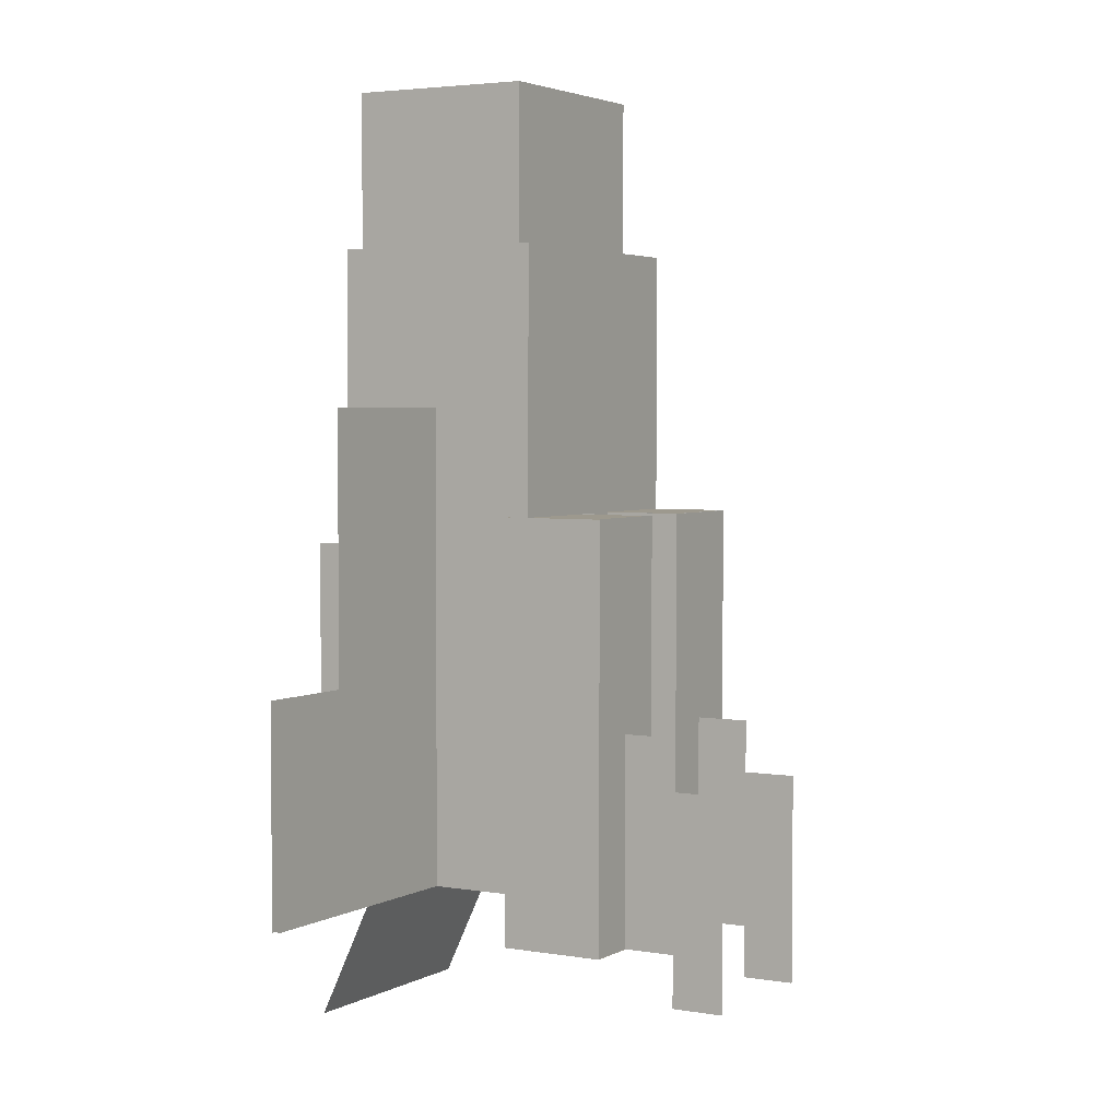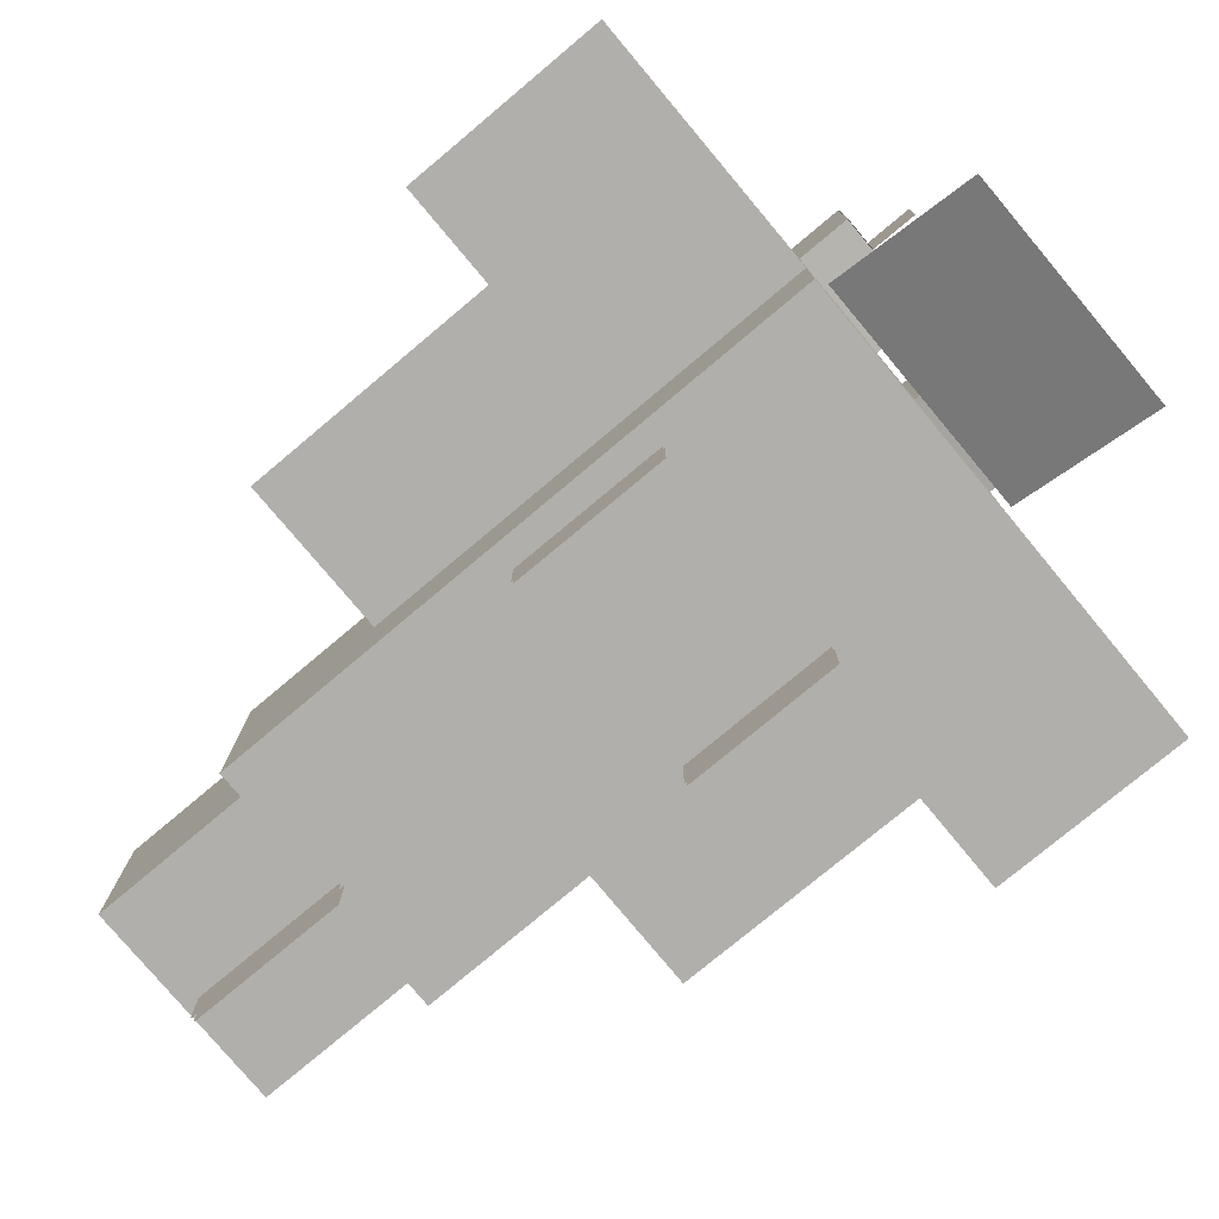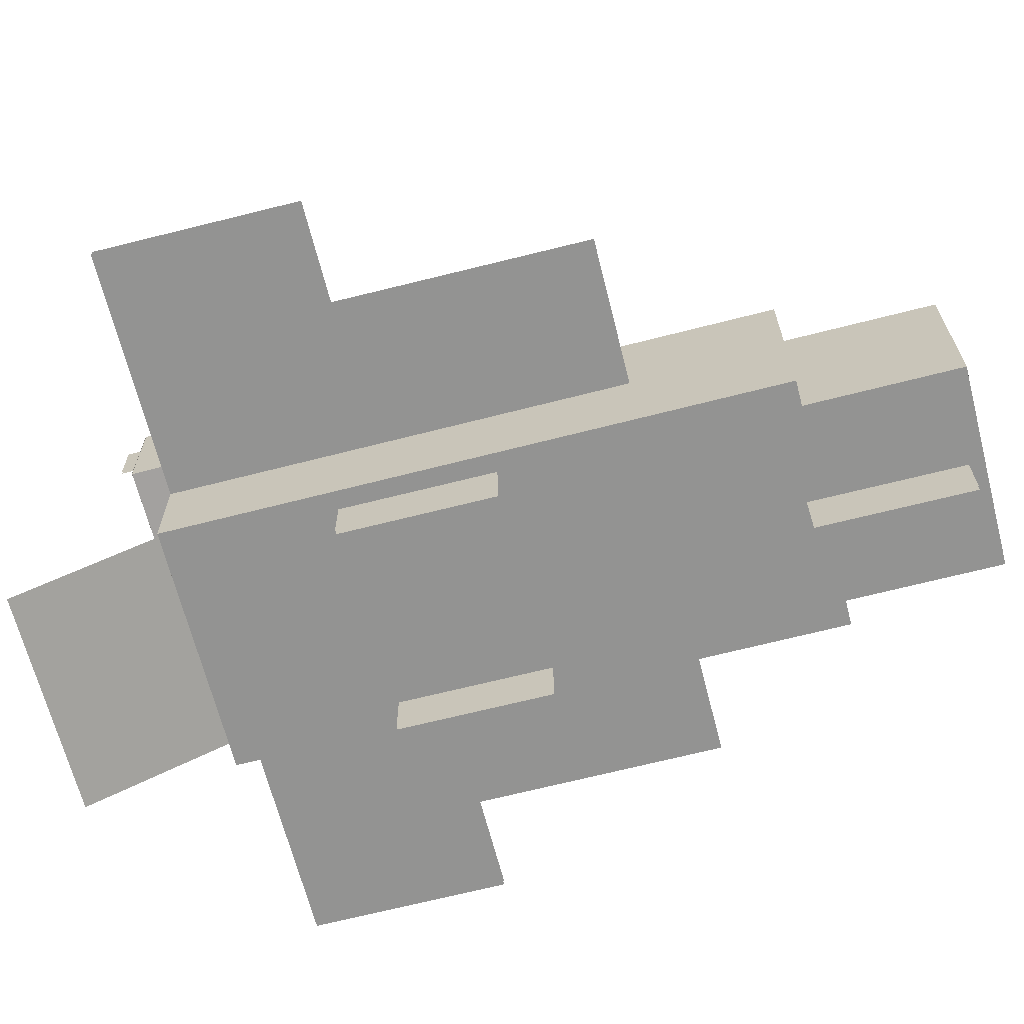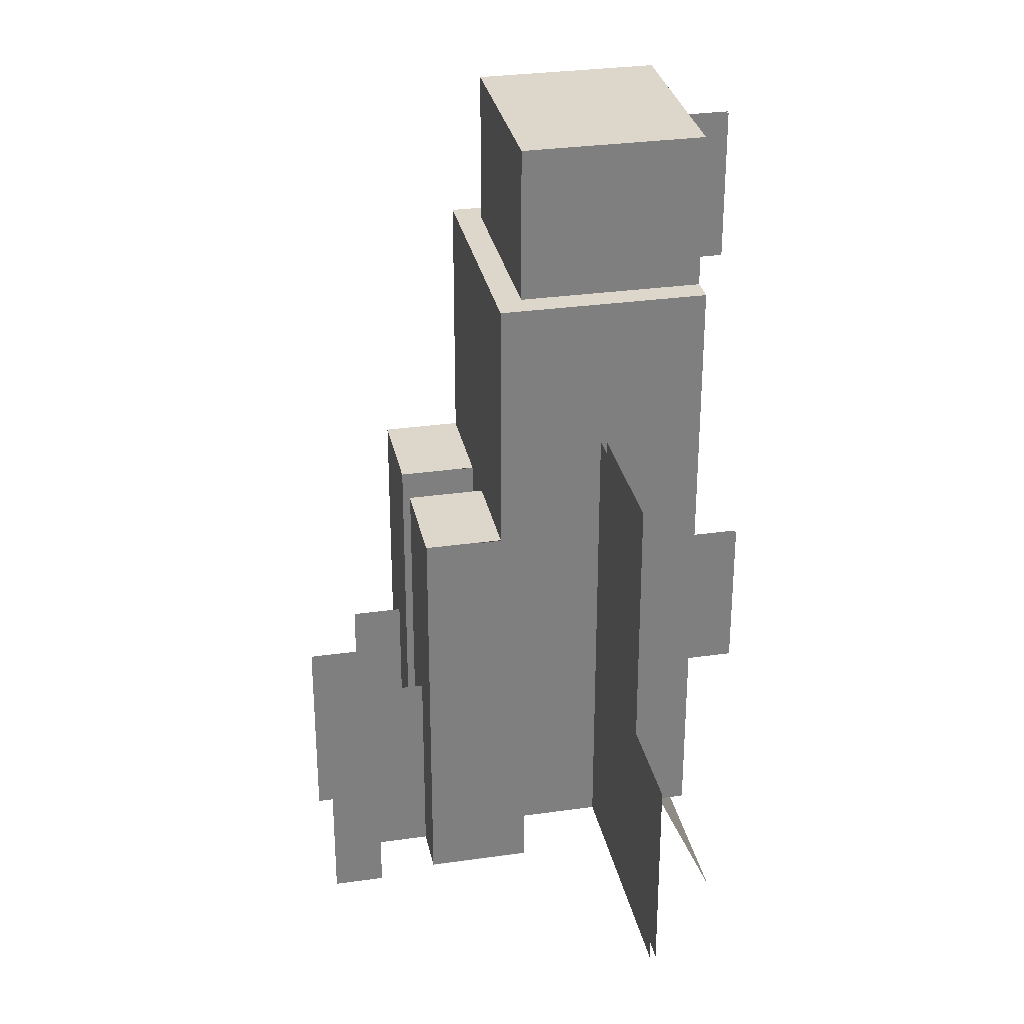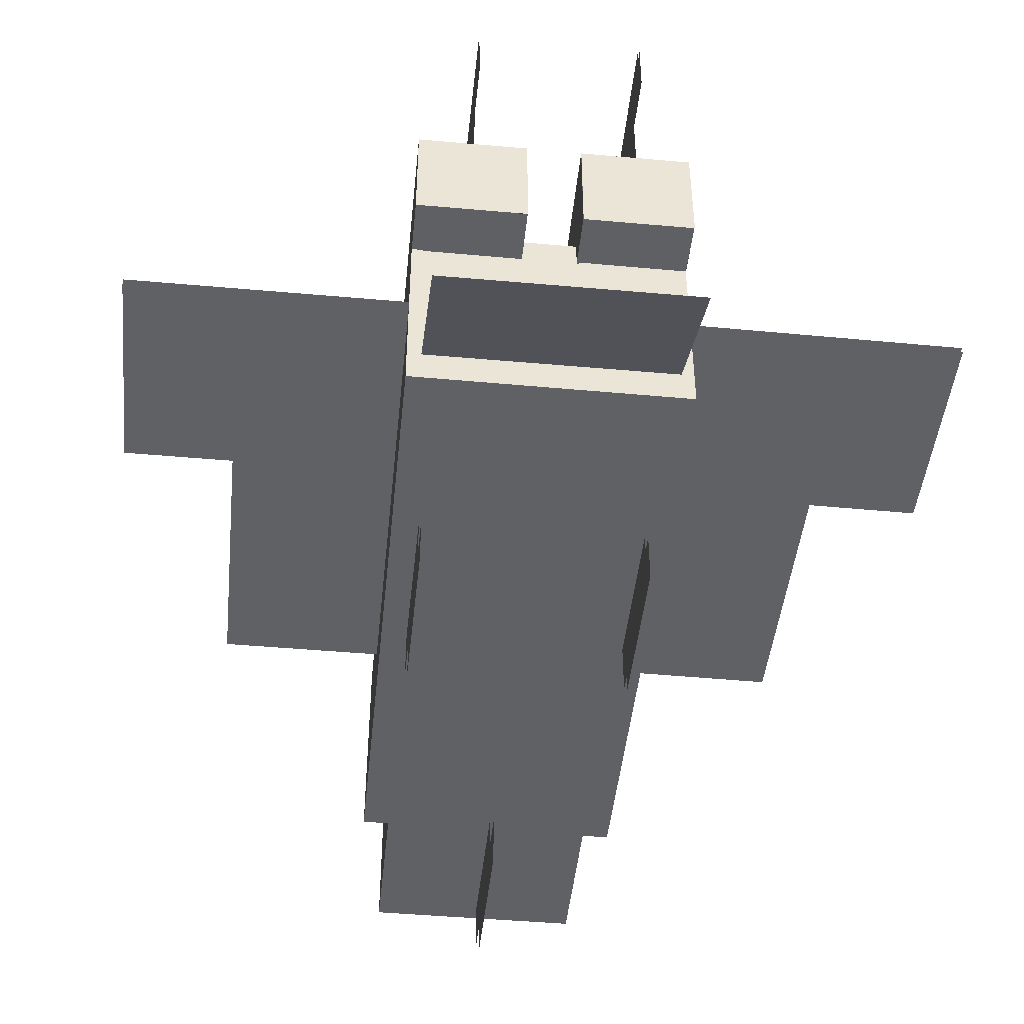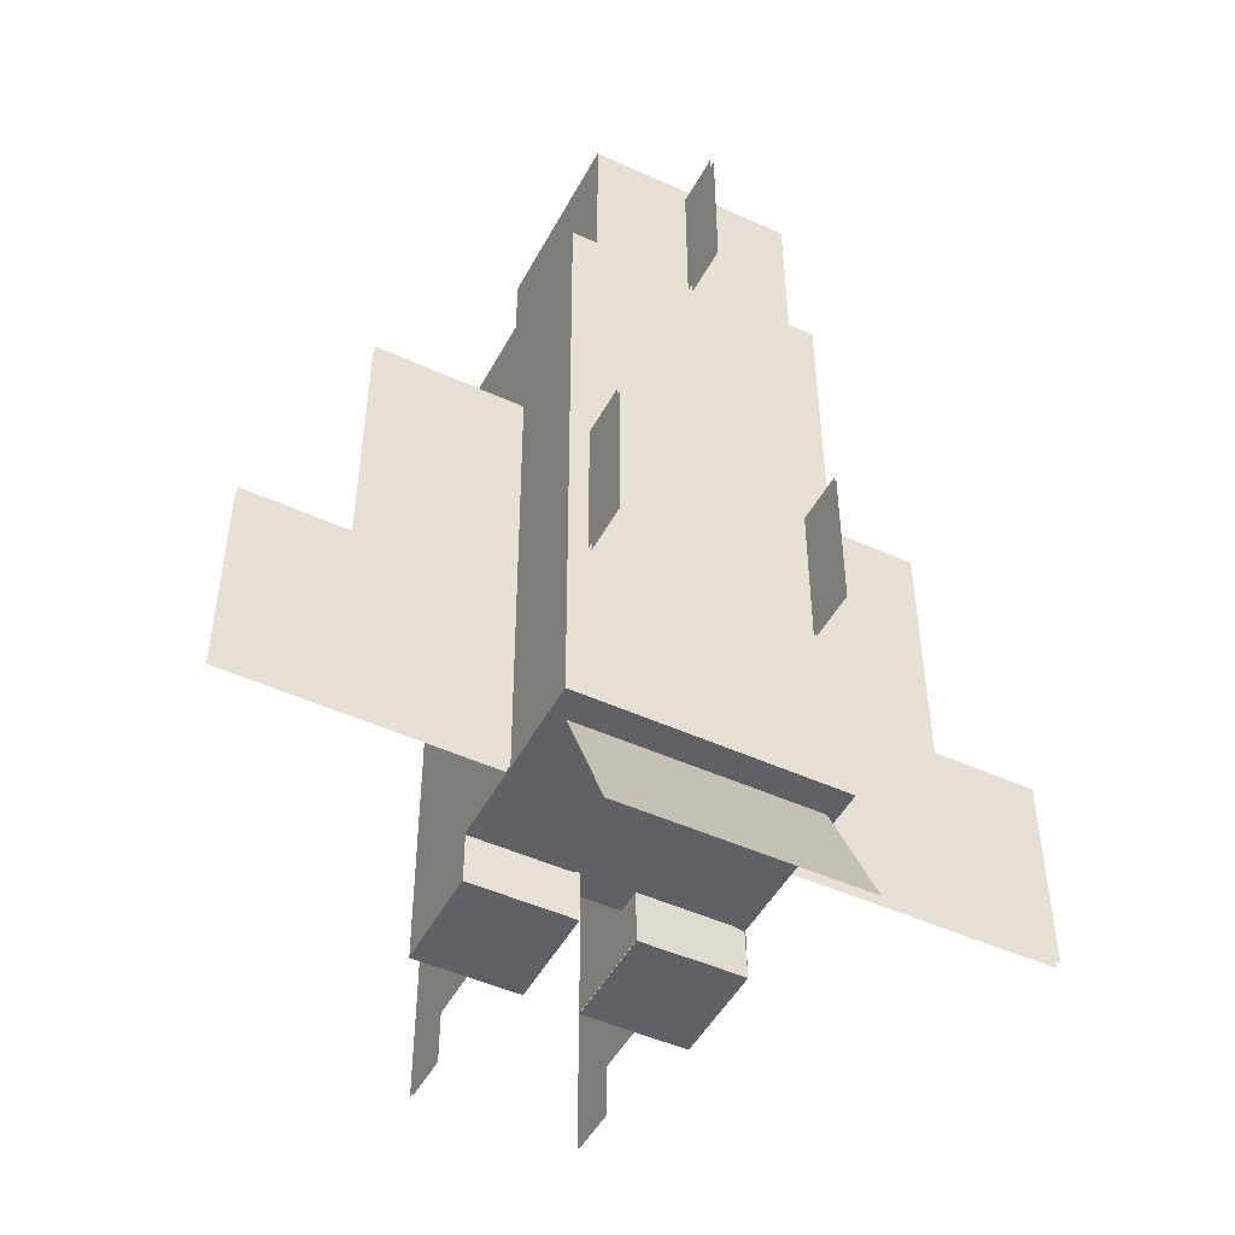
<metadata>
{"format":"obj","ext":"obj","renderer":"f3d","projection":"perspective","resolution":1024,"background":"white","views":[{"elev":3.5,"azim":120.1,"up":"+Z"},{"elev":-78.1,"azim":129.8,"up":"+Y"},{"elev":-66.7,"azim":-75.7,"up":"+Y"},{"elev":30.5,"azim":-101.6,"up":"+Z"},{"elev":-46.3,"azim":174.0,"up":"+Y"},{"elev":-48.1,"azim":-27.2,"up":"+Z"}]}
</metadata>
<code>
g royale_shatl_lod02
v -2.029 3.5 8.993
v 1.971 3.5 9.007
v 1.97 8.852e-08 9.007
v -2.03 8.793e-08 8.993
v 1.971 3.5 9.007
v 1.98 3.5 6.007
v 1.98 2.626e-07 6.007
v 1.97 8.852e-08 9.007
v -2.52 4 5.992
v 2.48 4 6.008
v 2.48 2.626e-07 6.008
v -2.52 2.619e-07 5.992
v 1.736 0.25 5.772
v 1.751 0.6872 5.822
v -1.787 0.6872 5.81
v -1.787 0.25 5.81
v 2.48 2.626e-07 6.008
v 2.52 -2.619e-07 -5.992
v -2.48 -2.619e-07 -5.992
v -2.52 2.619e-07 5.992
v 1.97 8.852e-08 9.007
v 1.98 2.626e-07 6.007
v -2.02 2.62e-07 5.993
v -2.03 8.793e-08 8.993
v 1.983 -1 0.3843
v 1.984 -1 -2.616
v 1.984 0.25 -2.616
v 1.983 0.25 0.3843
v -2.52 4 5.992
v -2.52 2.619e-07 5.992
v -2.48 -2.619e-07 -5.992
v -2.48 4 -5.992
v -0.1536 -1 8.702
v -0.153 -1 5.702
v -0.153 0.25 5.702
v -0.1536 0.25 8.702
v -2.029 3.5 8.993
v -2.02 3.5 5.993
v 1.98 3.5 6.007
v 1.971 3.5 9.007
v 0.5235 5.5 -6.998
v 0.4966 5.5 1.002
v 0.4966 3.5 1.002
v 0.5235 3.5 -6.998
v 5.507 2 -1.982
v 2.49 2 3.008
v 2.52 2 -5.992
v 5.49 2 3.018
v 7.52 2 -5.975
v 7.507 2 -1.975
v -0.4798 5.503 -7.002
v -2.487 5.503 -7.008
v -2.487 3.497 -7.008
v -0.4798 3.497 -7.002
v -1.797 0.6872 8.759
v -1.787 0.6872 5.81
v 1.751 0.6872 5.822
v 1.741 0.6872 8.771
v 2.524 3.5 -6.992
v 0.5235 3.5 -6.998
v 0.4966 3.5 1.002
v 2.48 4 6.008
v -2.503 5.5 0.9916
v -2.503 3.5 0.9916
v -2.476 3.5 -7.008
v -2.476 5.5 -7.008
v -2.071 0.25 0.3743
v -2.071 0.25 -2.626
v -2.071 -1 -2.626
v -2.071 -1 0.3743
v 1.532 6.5 -3.994
v 1.532 7.5 -3.994
v 1.533 6.5 -6.994
v 1.533 5.5 -6.994
v 1.532 5.5 -2.994
v 1.532 6.5 -2.994
v 1.533 7.5 -7.994
v 1.533 6.5 -7.994
v 1.505 6.5 -6.996
v 1.504 7.5 -3.996
v 1.504 6.5 -3.996
v 1.505 5.5 -6.996
v 1.504 5.5 -2.996
v 1.504 6.5 -2.996
v 1.505 7.5 -7.996
v 1.505 6.5 -7.996
v -0.4765 3.5 -7.002
v -2.476 3.5 -7.008
v -2.52 4 5.992
v -0.5034 3.5 0.9983
v 2.524 5.5 1.002
v 2.524 3.5 1.002
v 0.5235 3.5 0.995
v 0.5235 5.5 0.995
v -0.5034 5.5 0.9983
v -0.4765 5.5 -7.002
v -0.4765 3.5 -7.002
v -0.5034 3.5 0.9983
v 2.024 0.25 0.3881
v 2.024 0.25 -2.612
v 2.024 -1 -2.612
v 2.024 -1 0.3881
v -5.385 1.881 -1.982
v -2.368 1.881 3.008
v -2.398 1.881 -5.992
v -5.368 1.881 3.018
v -7.398 1.881 -5.975
v -7.385 1.881 -1.975
v -1.498 6.5 -7.006
v -1.498 7.5 -4.006
v -1.498 6.5 -4.006
v -1.498 5.5 -7.006
v -1.499 5.5 -3.006
v -1.499 6.5 -3.006
v -1.497 7.5 -8.006
v -1.497 6.5 -8.006
v -1.465 6.5 -7.004
v -1.465 5.5 -7.004
v -1.465 6.5 -4.004
v -1.465 7.5 -4.004
v -1.464 7.5 -8.004
v -1.464 6.5 -8.004
v -1.466 5.5 -3.004
v -1.466 6.5 -3.004
v -0.4798 5.503 1.002
v -0.4798 3.497 1.002
v -2.487 3.497 0.9949
v -2.487 5.503 0.9949
v 2.52 4 -5.992
v 2.48 4 6.008
v -2.52 4 5.992
v -2.48 4 -5.992
v -0.07761 0.25 8.705
v -0.077 0.25 5.705
v -0.077 -1 5.705
v -0.07761 -1 8.705
v 5.507 1.881 -1.982
v 7.507 1.881 -1.975
v 7.52 1.881 -5.975
v 2.52 1.881 -5.992
v 2.49 1.881 3.008
v 5.49 1.881 3.018
v -5.385 2 -1.982
v -7.385 2 -1.975
v -7.398 2 -5.975
v -2.398 2 -5.992
v -2.368 2 3.008
v -5.368 2 3.018
v 2.524 5.5 -7.002
v 0.5235 5.5 -7.008
v 0.5235 3.5 -7.008
v 2.524 3.5 -7.002
v 2.524 5.5 -6.998
v 2.524 3.5 -6.998
v 2.497 3.5 1.002
v 2.497 5.5 1.002
v 2.271 0.4766 -6.098
v -2.229 0.4766 -6.113
v -2.22 -0.7913 -8.832
v 2.28 -0.7913 -8.817
v 2.52 4 -5.992
v -2.48 4 -5.992
v -2.48 -2.619e-07 -5.992
v 2.52 -2.619e-07 -5.992
v 2.497 5.5 1.008
v 0.4966 5.5 1.002
v 0.5235 5.5 -6.998
v 2.524 5.5 -6.992
v -2.131 -1 0.3705
v -2.13 -1 -2.629
v -2.13 0.25 -2.629
v -2.131 0.25 0.3705
v -2.503 5.5 0.9916
v -2.476 5.5 -7.008
v -0.4765 5.5 -7.002
v -0.5034 5.5 0.9983
v -2.02 3.5 5.993
v -2.029 3.5 8.993
v -2.03 8.793e-08 8.993
v -2.02 2.62e-07 5.993
v 2.52 -2.619e-07 -5.992
v 2.48 2.626e-07 6.008
v 2.48 4 6.008
v 2.52 4 -5.992
g royale_shatl_lod02_0
f 3 2 1
f 4 3 1
f 7 6 5
f 8 7 5
f 11 10 9
f 12 11 9
f 15 14 13
f 16 15 13
f 19 18 17
f 20 19 17
f 23 22 21
f 24 23 21
f 27 26 25
f 28 27 25
f 31 30 29
f 32 31 29
f 35 34 33
f 36 35 33
f 39 38 37
f 40 39 37
f 43 42 41
f 44 43 41
f 47 46 45
f 48 45 46
f 49 47 45
f 50 49 45
f 53 52 51
f 54 53 51
f 57 56 55
f 58 57 55
f 61 60 59
f 62 61 59
f 65 64 63
f 66 65 63
f 69 68 67
f 70 69 67
f 73 72 71
f 74 73 71
f 75 74 71
f 76 75 71
f 77 72 73
f 78 77 73
f 81 80 79
f 82 81 79
f 82 83 81
f 84 81 83
f 80 85 79
f 86 79 85
f 89 88 87
f 90 89 87
f 93 92 91
f 94 93 91
f 97 96 95
f 98 97 95
f 101 100 99
f 102 101 99
f 105 104 103
f 106 103 104
f 107 105 103
f 108 107 103
f 111 110 109
f 112 111 109
f 112 113 111
f 114 111 113
f 110 115 109
f 116 109 115
f 119 118 117
f 120 119 117
f 121 120 117
f 122 121 117
f 123 118 119
f 124 123 119
f 127 126 125
f 128 127 125
f 131 130 129
f 132 131 129
f 135 134 133
f 136 135 133
f 139 138 137
f 140 139 137
f 141 140 137
f 137 142 141
f 145 144 143
f 146 145 143
f 147 146 143
f 143 148 147
f 151 150 149
f 152 151 149
f 155 154 153
f 156 155 153
f 159 158 157
f 160 159 157
f 163 162 161
f 164 163 161
f 167 166 165
f 168 167 165
f 171 170 169
f 172 171 169
f 175 174 173
f 176 175 173
f 179 178 177
f 180 179 177
f 183 182 181
f 184 183 181

</code>
